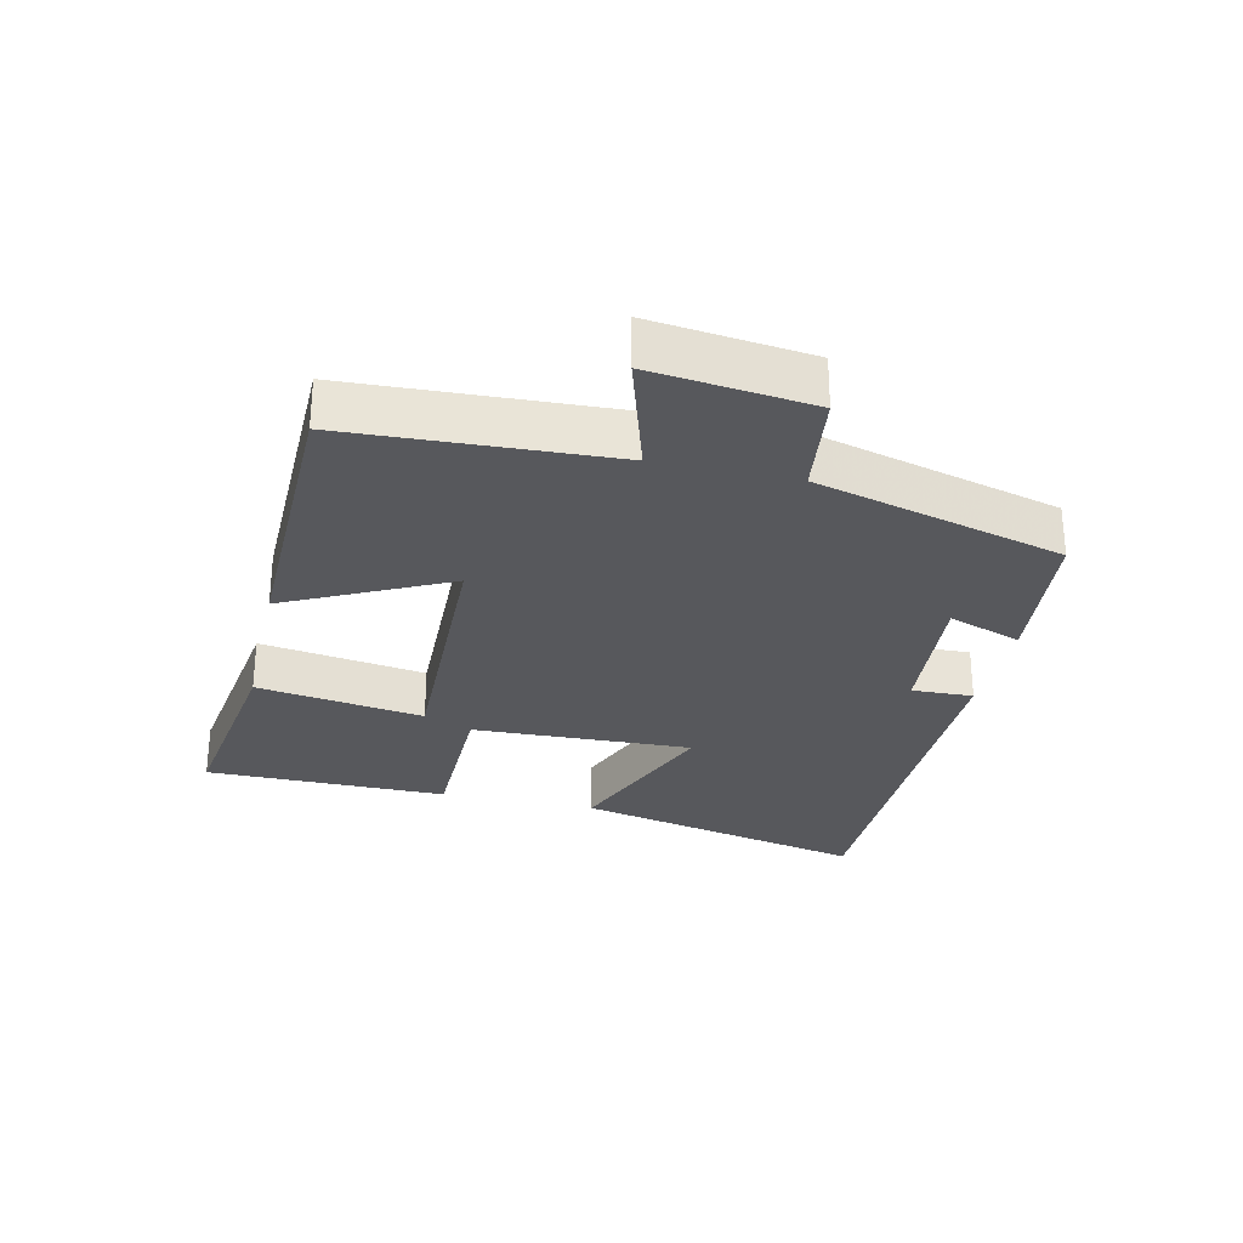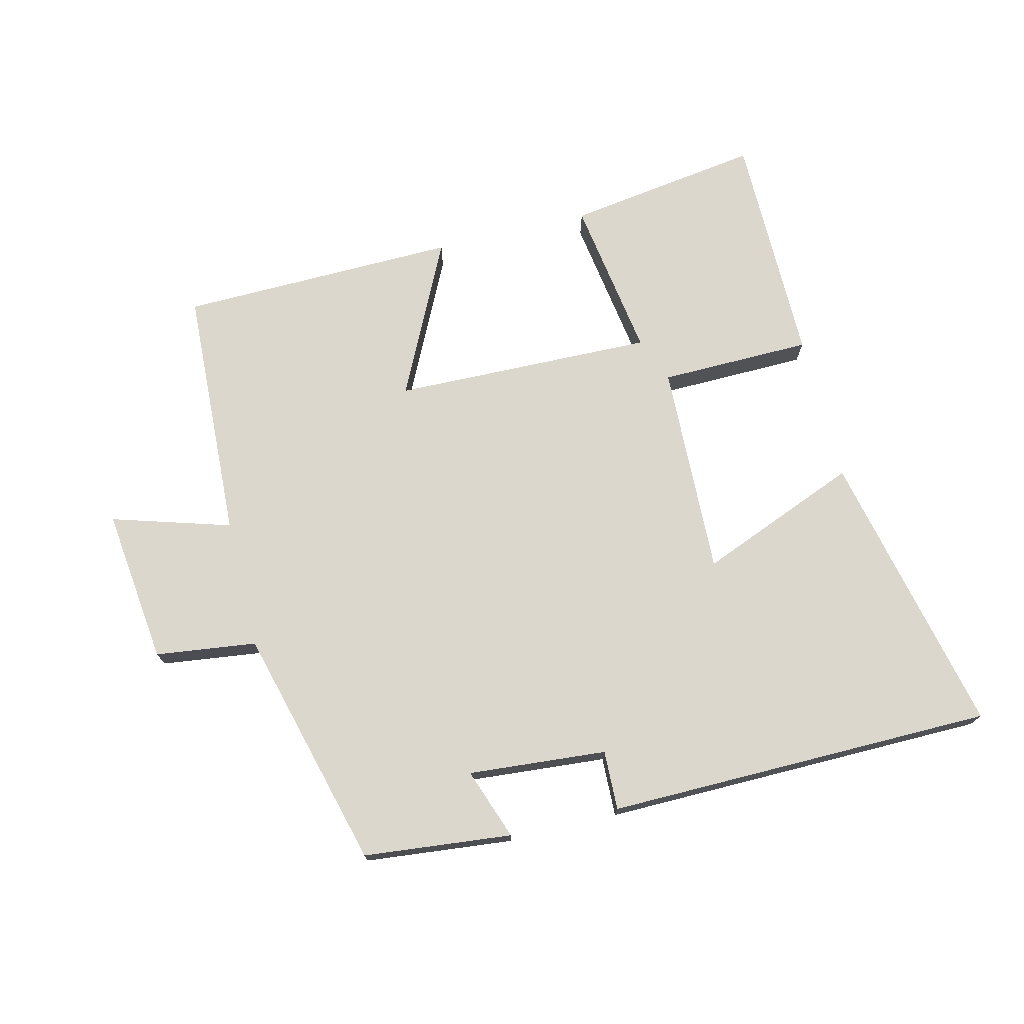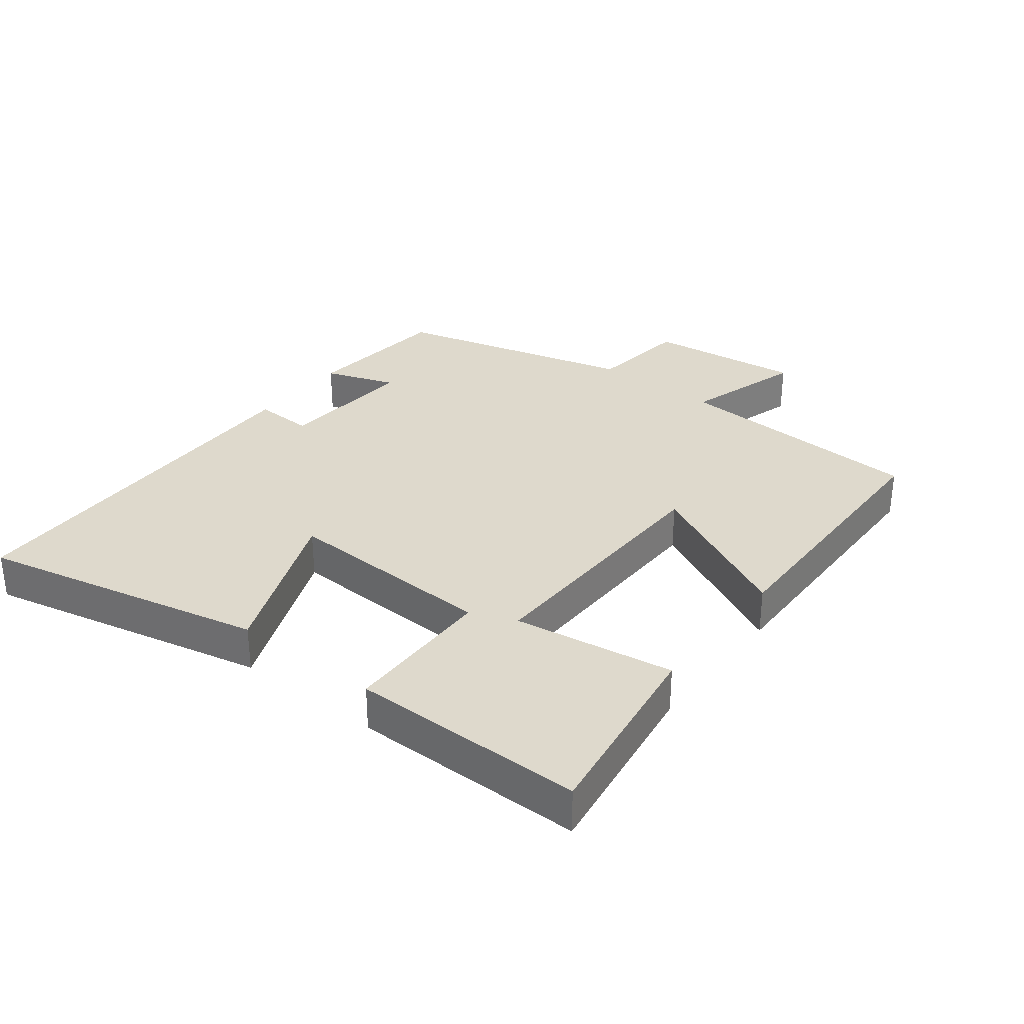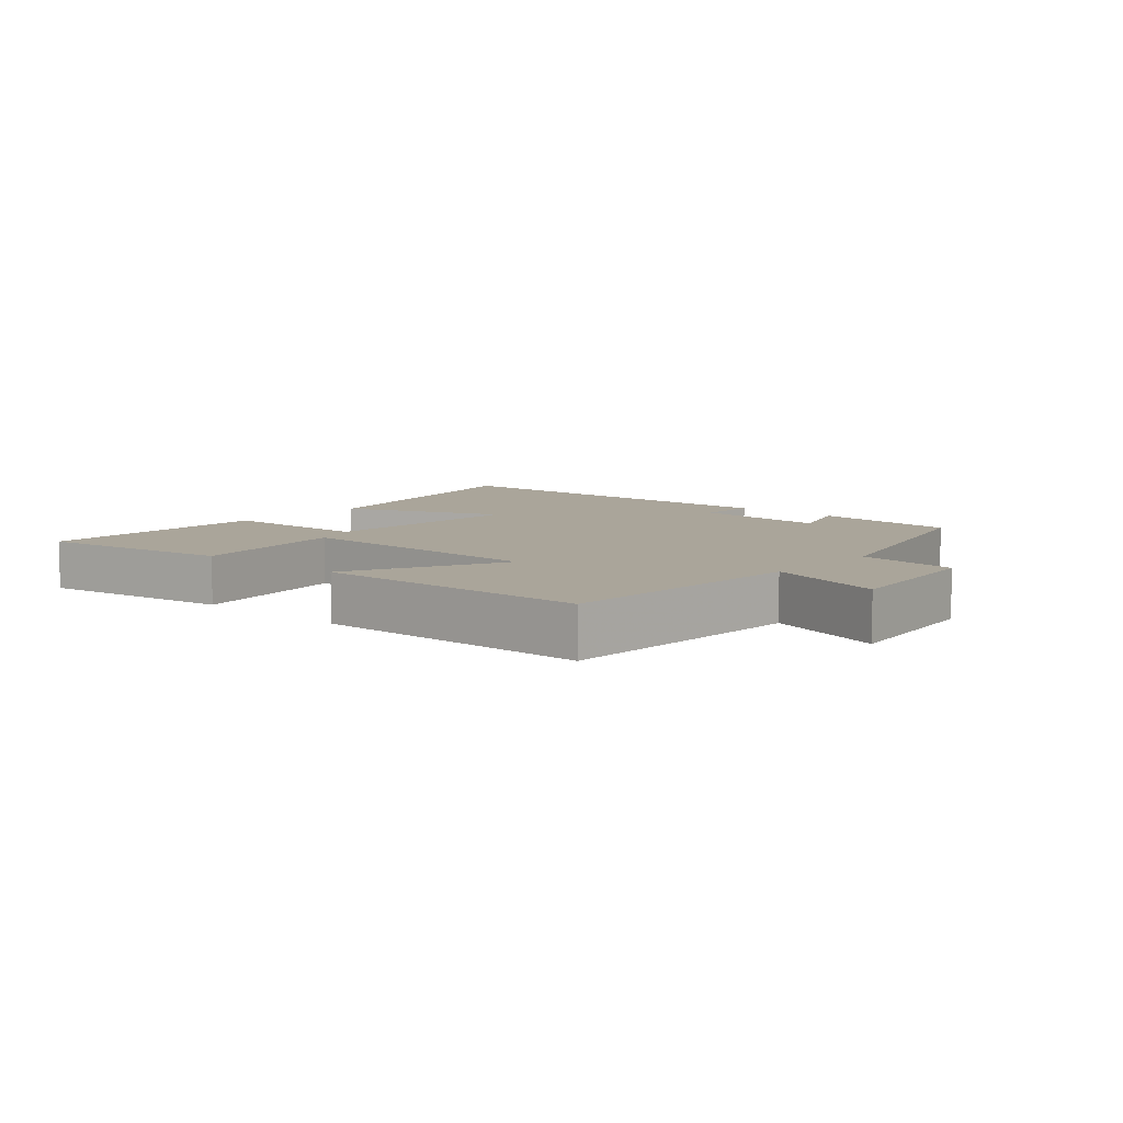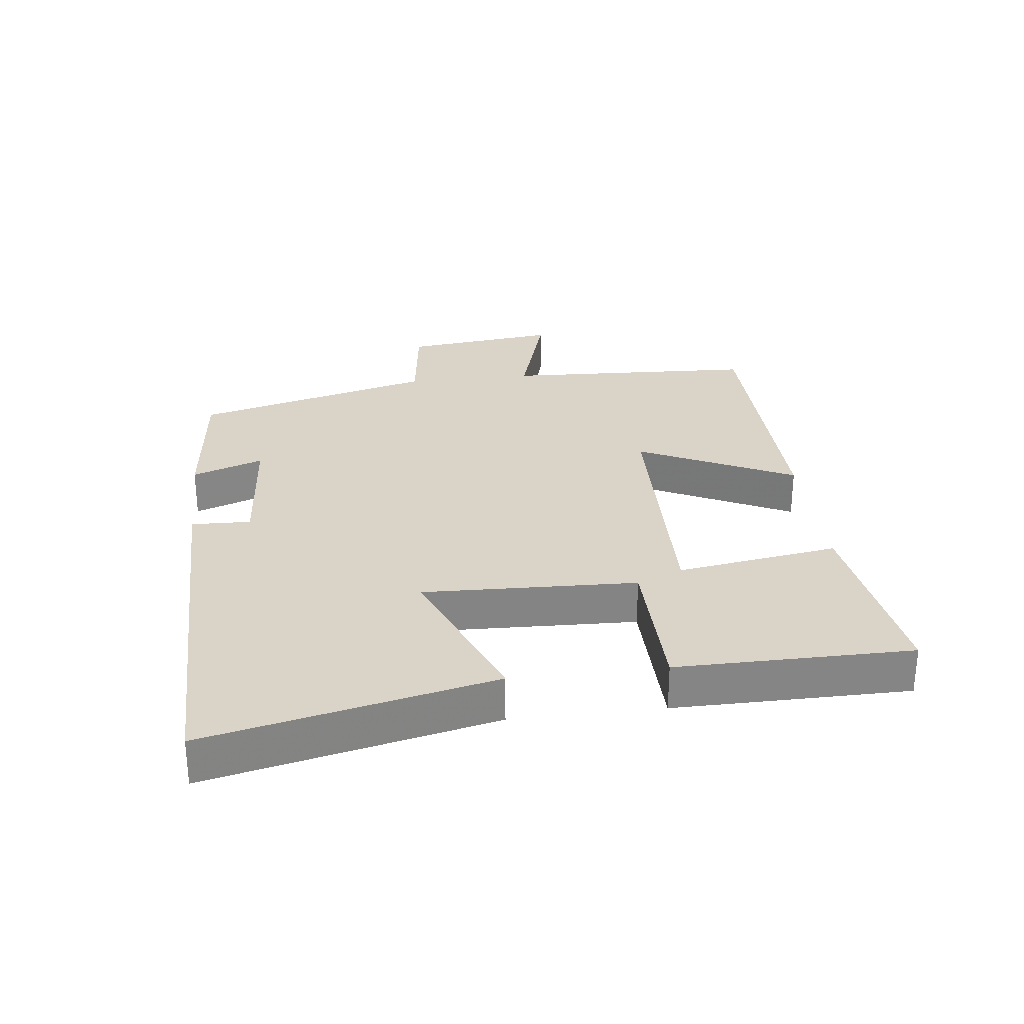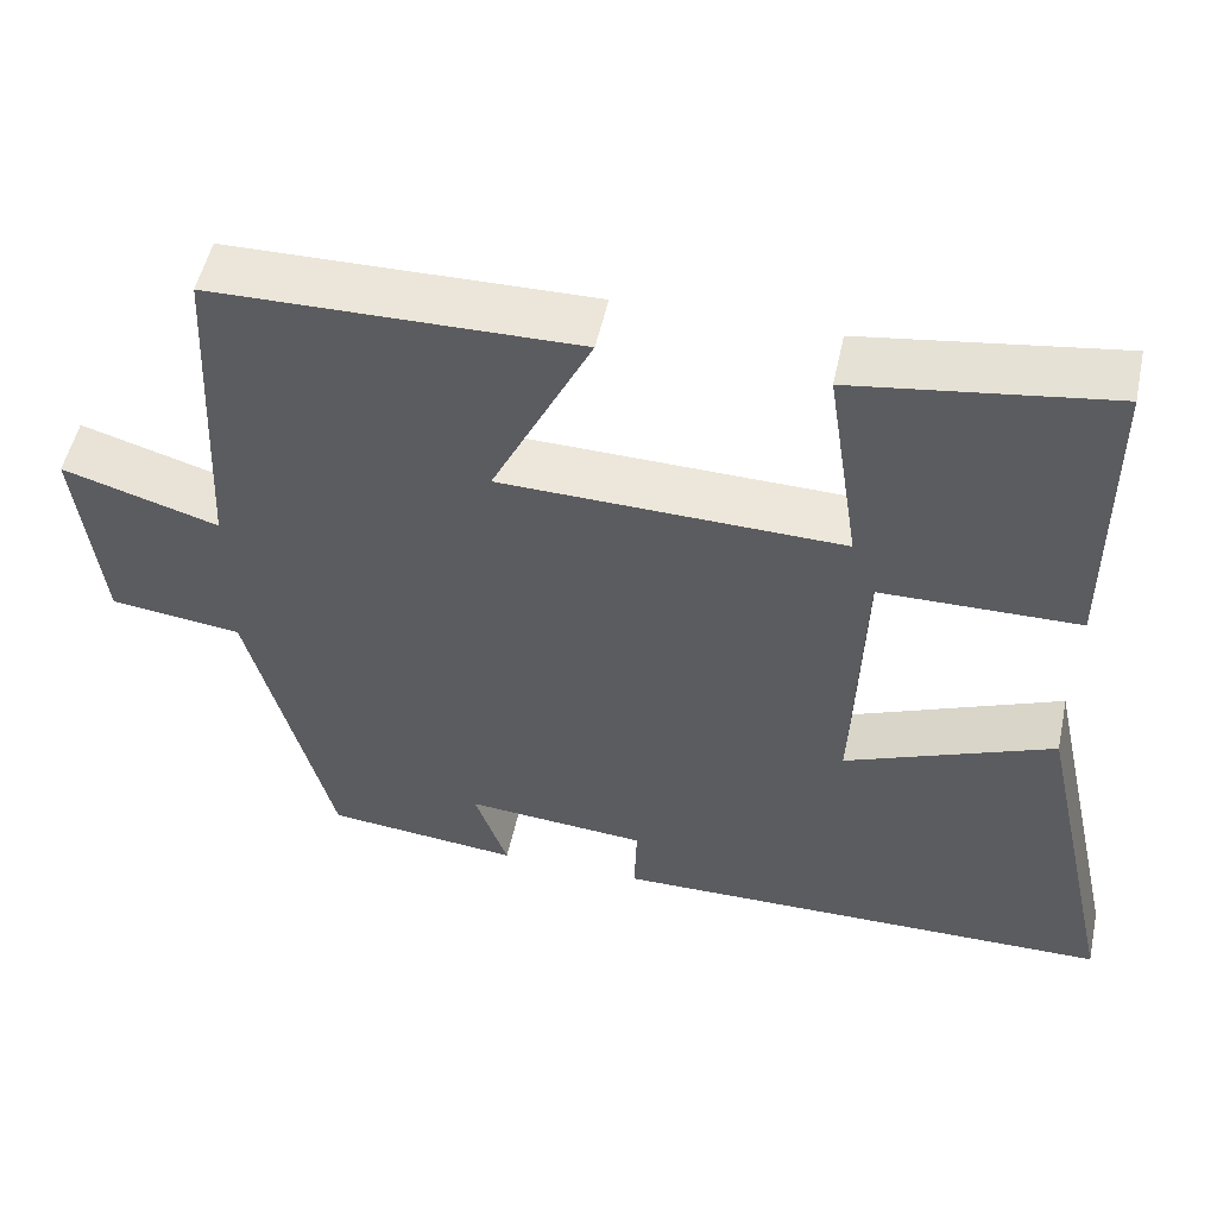
<metadata>
{"format":"obj","ext":"obj","renderer":"f3d","projection":"perspective","resolution":1024,"background":"white","views":[{"elev":-28.6,"azim":77.2,"up":"+Y"},{"elev":73.3,"azim":166.2,"up":"+Y"},{"elev":32.2,"azim":-52.2,"up":"+Y"},{"elev":7.7,"azim":41.2,"up":"+Y"},{"elev":28.8,"azim":-96.9,"up":"+Y"},{"elev":52.0,"azim":-167.9,"up":"+Z"}]}
</metadata>
<code>
v 0.402 0.07 -0.476
v 0.173 0.07 -0.5
v 0.212 0.07 -0.39
v -0.002 0.07 -0.408
v 0.001 0.07 -0.5
v -0.598 0.07 -0.495
v -0.5 0.07 -0.053
v -0.253 0.07 -0.152
v -0.265 0.07 0.178
v -0.5 0.07 0.181
v -0.499 0.07 0.544
v -0.198 0.07 0.5
v -0.236 0.07 0.25
v 0.168 0.07 0.26
v 0.05 0.07 0.5
v 0.481 0.07 0.493
v 0.5 0.07 0.1
v 0.684 0.07 0.156
v 0.656 0.07 -0.084
v 0.5 0.07 -0.104
v 0.402 0 -0.476
v 0.173 0 -0.5
v 0.212 0 -0.39
v -0.002 0 -0.408
v 0.001 0 -0.5
v -0.598 0 -0.495
v -0.5 0 -0.053
v -0.253 0 -0.152
v -0.265 0 0.178
v -0.5 0 0.181
v -0.499 0 0.544
v -0.198 0 0.5
v -0.236 0 0.25
v 0.168 0 0.26
v 0.05 0 0.5
v 0.481 0 0.493
v 0.5 0 0.1
v 0.684 0 0.156
v 0.656 0 -0.084
v 0.5 0 -0.104
f 17 18 19 20
f 14 15 16 17
f 13 14 17 20
f 10 11 12 13
f 9 10 13
f 8 9 13 20
f 5 6 7 8
f 4 5 8
f 3 4 8 20
f 1 2 3 20
f 40 39 38 37
f 37 36 35 34
f 40 37 34 33
f 33 32 31 30
f 33 30 29
f 40 33 29 28
f 28 27 26 25
f 28 25 24
f 40 28 24 23
f 40 23 22 21
f 1 21 22 2
f 2 22 23 3
f 3 23 24 4
f 4 24 25 5
f 5 25 26 6
f 6 26 27 7
f 7 27 28 8
f 8 28 29 9
f 9 29 30 10
f 10 30 31 11
f 11 31 32 12
f 12 32 33 13
f 13 33 34 14
f 14 34 35 15
f 15 35 36 16
f 16 36 37 17
f 17 37 38 18
f 18 38 39 19
f 19 39 40 20
f 20 40 21 1

</code>
